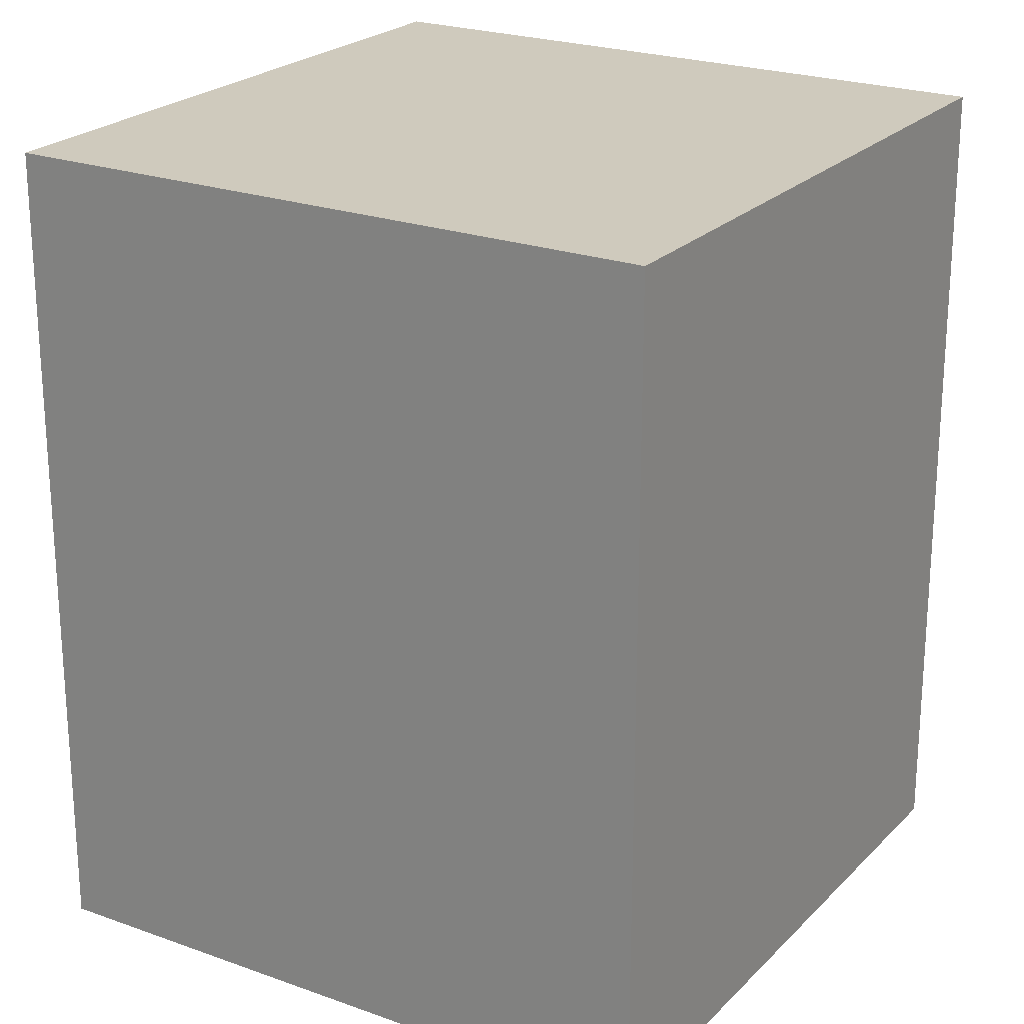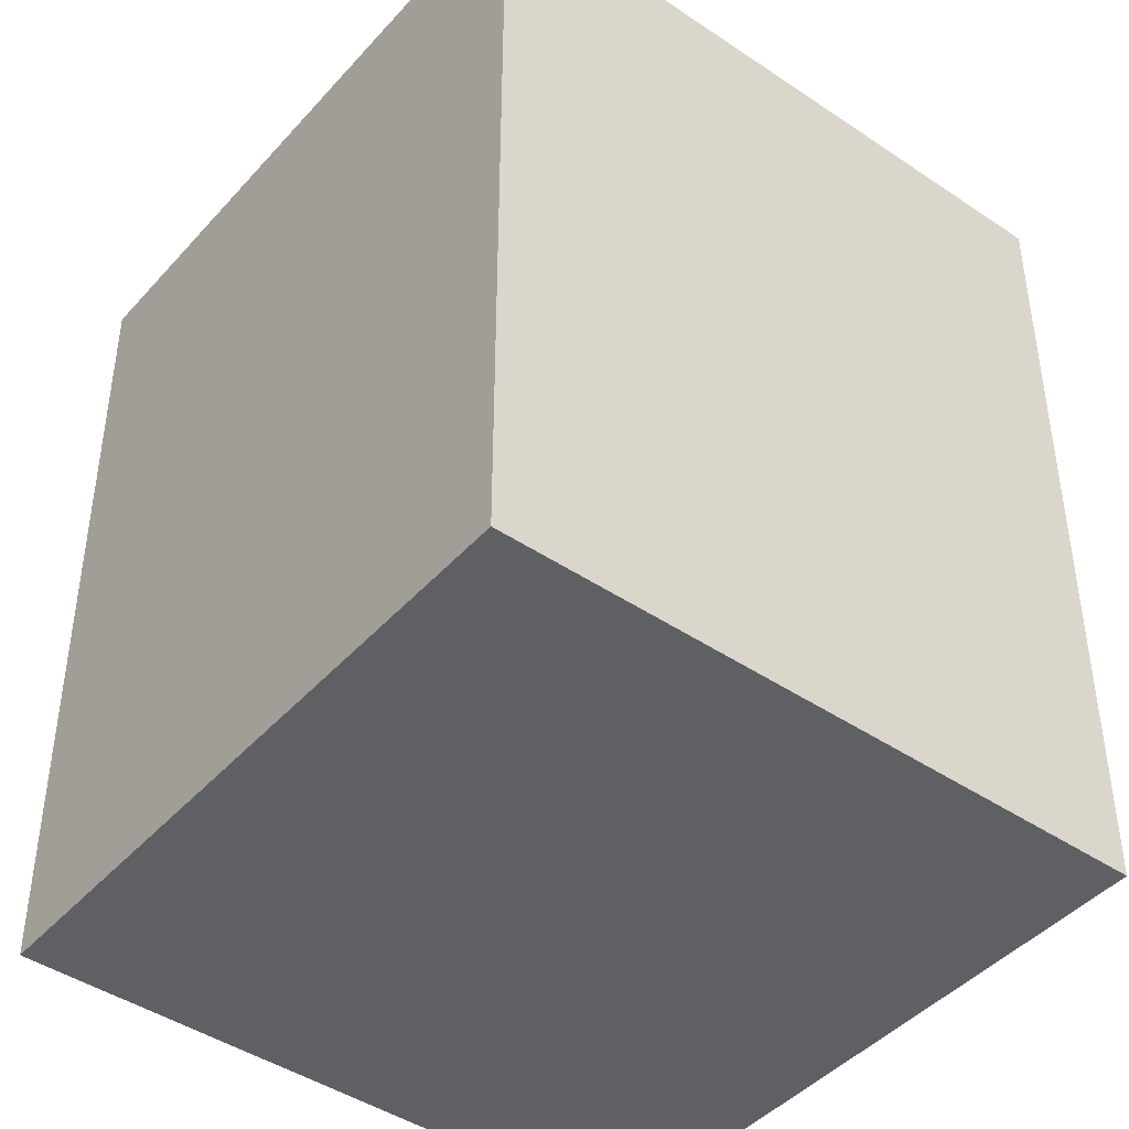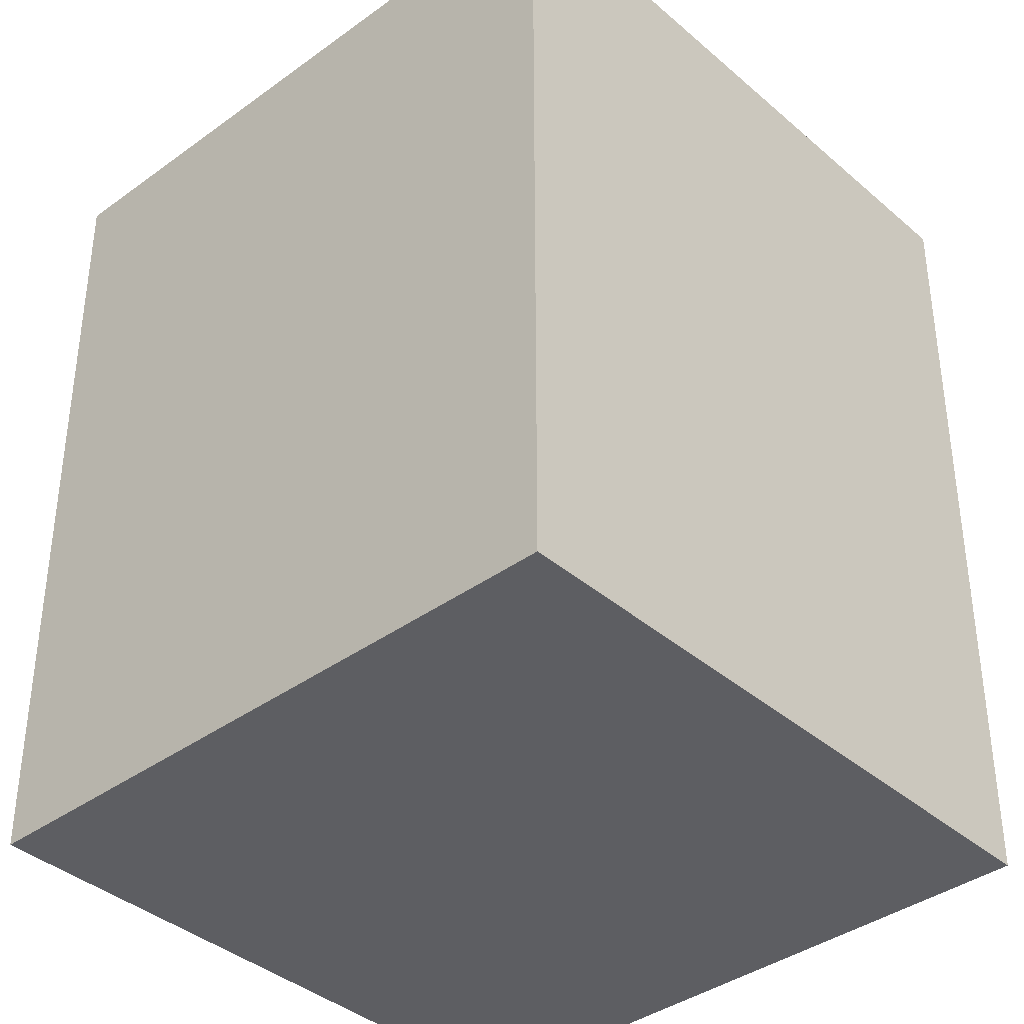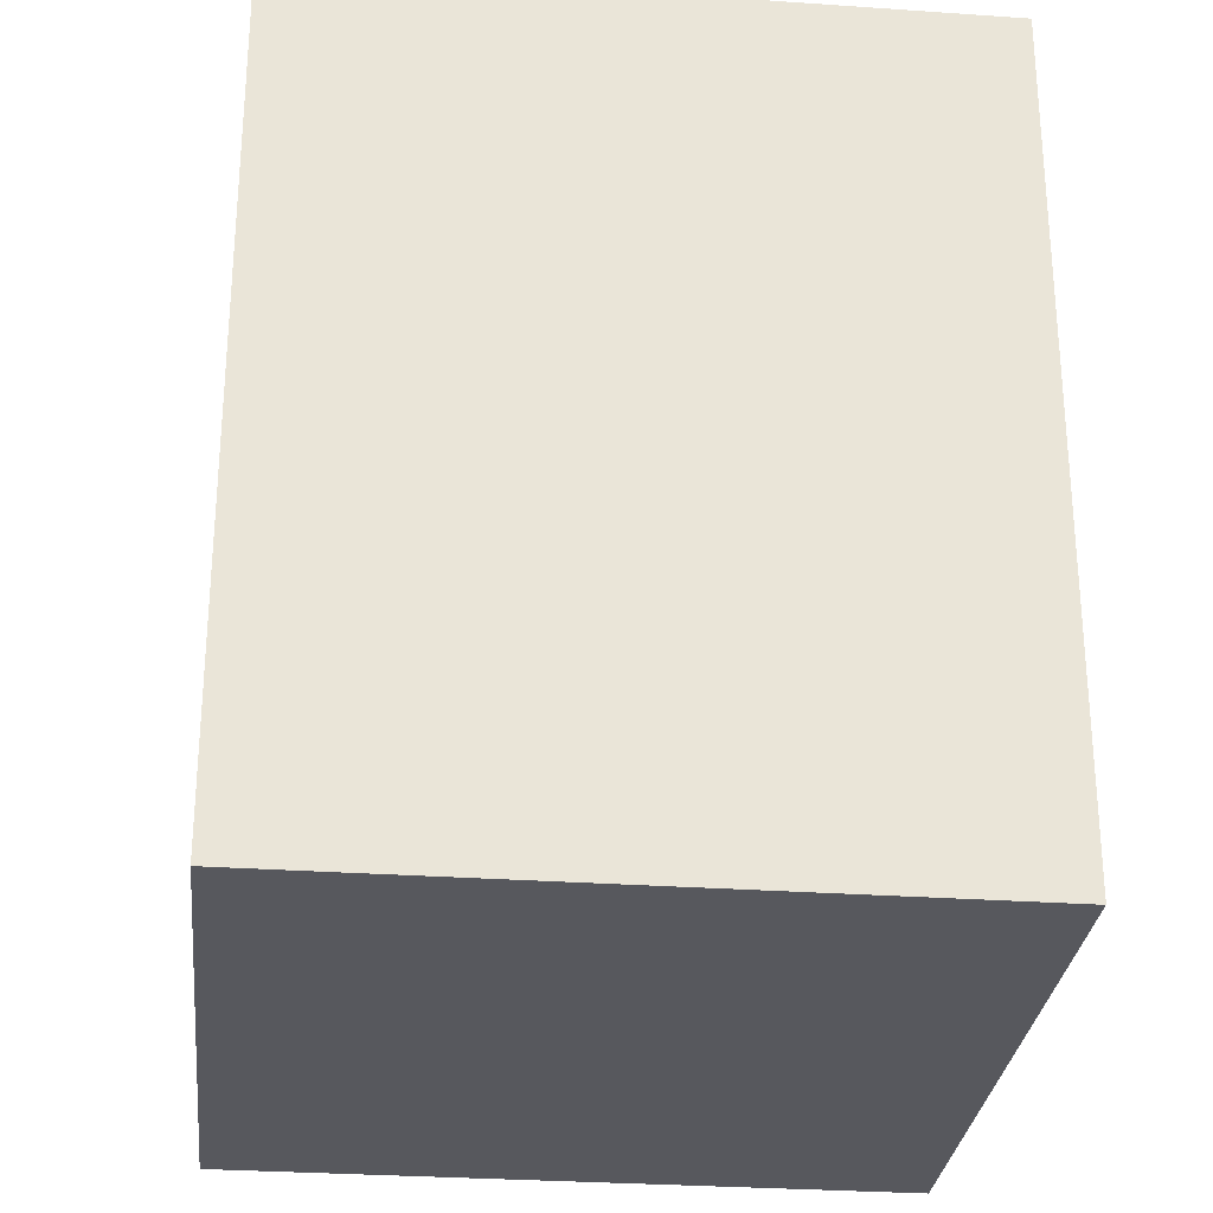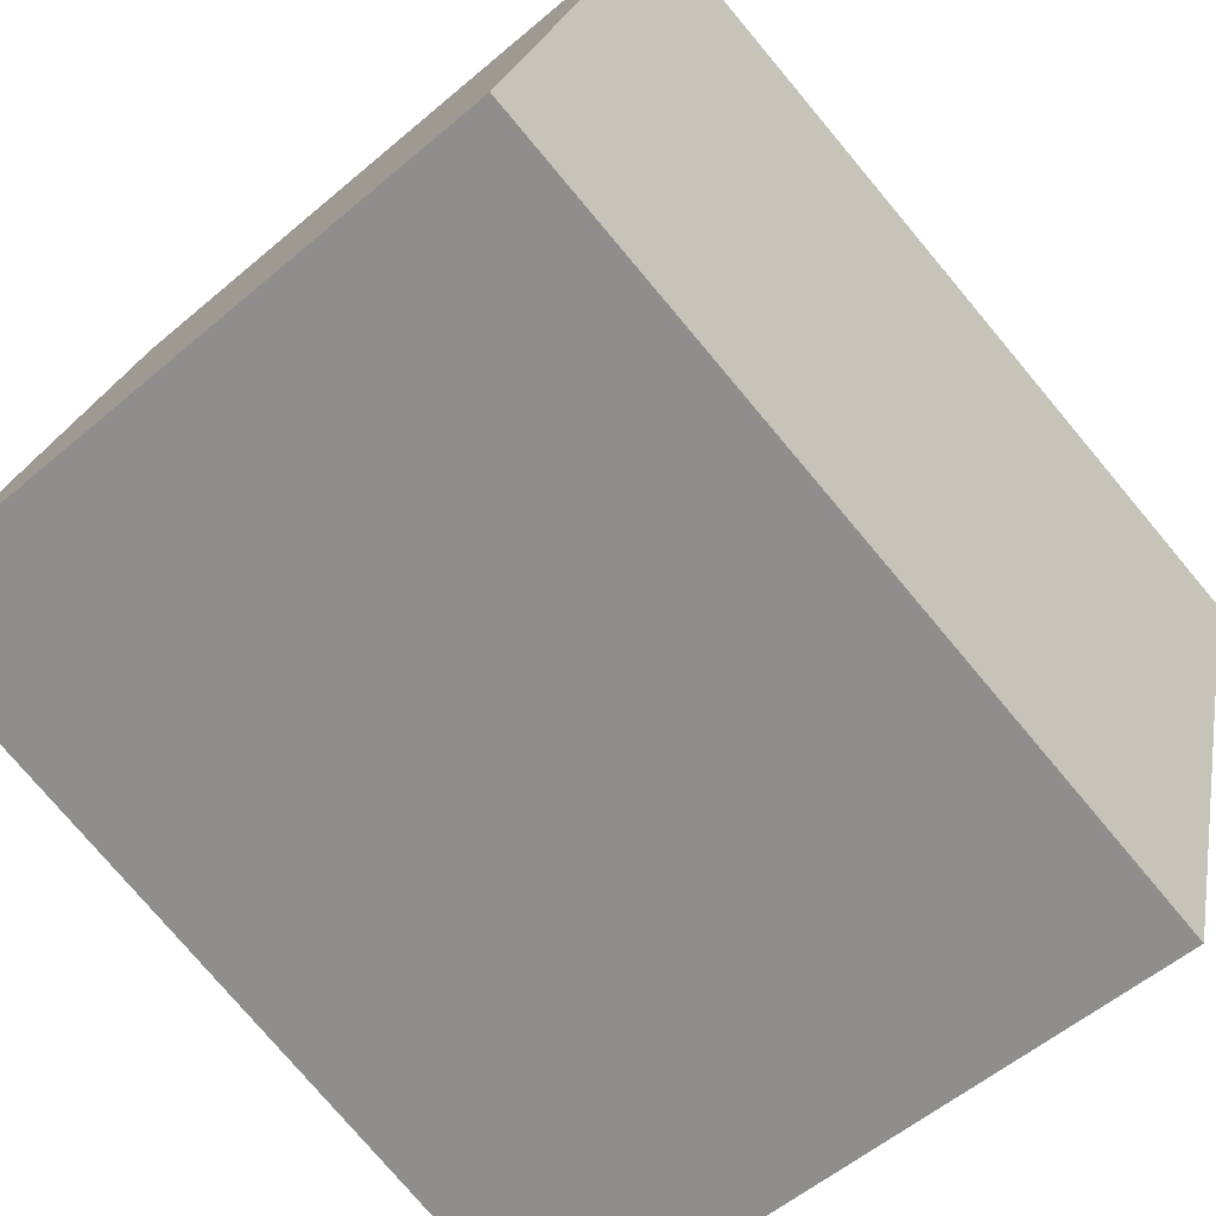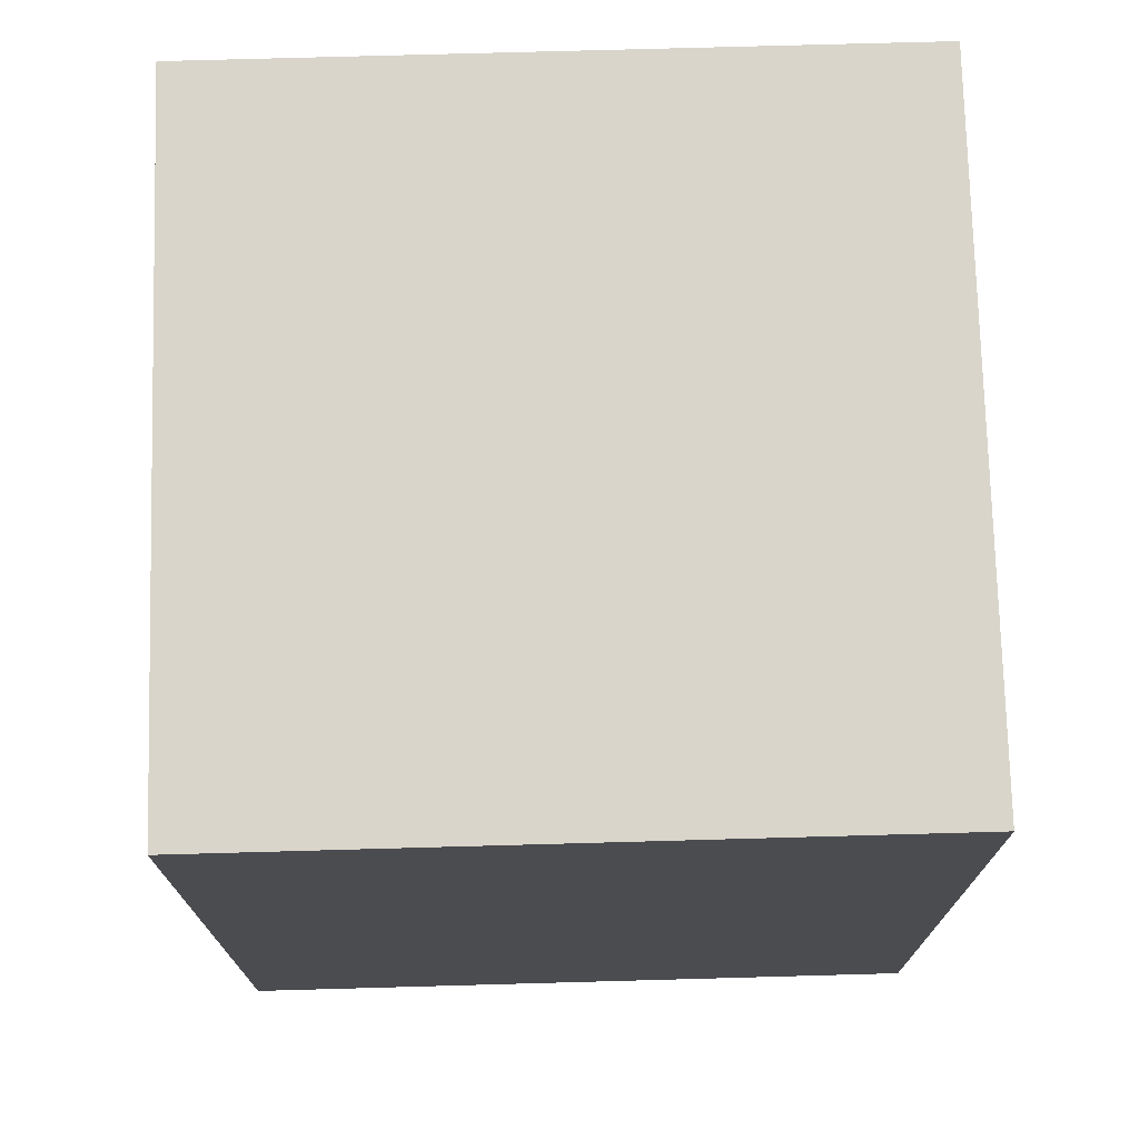
<metadata>
{"format":"obj","ext":"obj","renderer":"f3d","projection":"perspective","resolution":1024,"background":"white","views":[{"elev":23.0,"azim":-43.7,"up":"+Y"},{"elev":-44.0,"azim":156.2,"up":"+Y"},{"elev":-38.4,"azim":-32.8,"up":"+Y"},{"elev":-28.9,"azim":-171.4,"up":"+Y"},{"elev":-76.8,"azim":40.0,"up":"+Z"},{"elev":74.6,"azim":-77.0,"up":"+Y"}]}
</metadata>
<code>
v  0 3.58 2.192e-16
v  3.515 3.58 2.072
v  2.788 3.58 -0.725
v  0.728 3.58 2.797
v  3.515 -1.269e-16 2.072
v  2.788 4.439e-17 -0.725
v  0 0 0
v  0.728 -1.713e-16 2.797
g defaultobject
f 1 2 3
f 2 1 4
f 5 3 2
f 3 5 6
f 6 1 3
f 1 6 7
f 7 4 1
f 4 7 8
f 8 2 4
f 2 8 5
f 5 7 6
f 7 5 8

</code>
